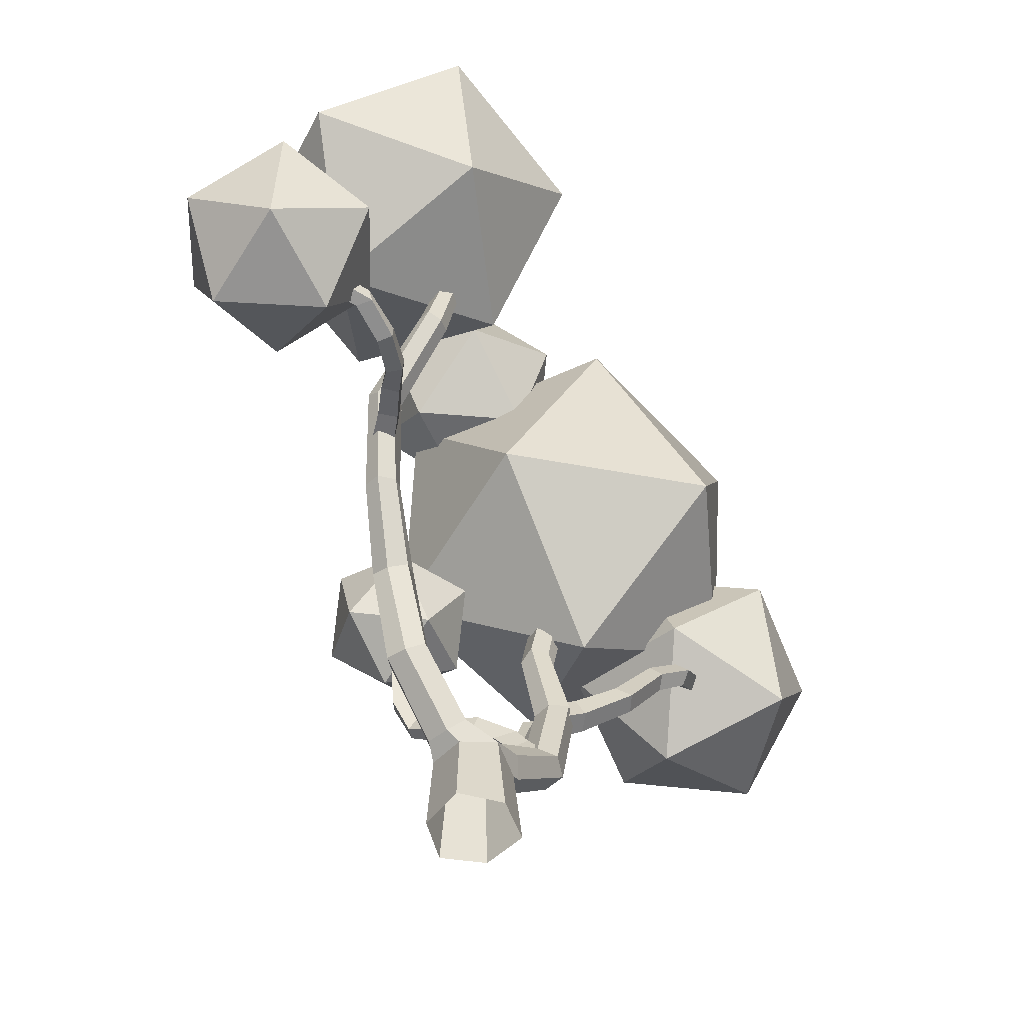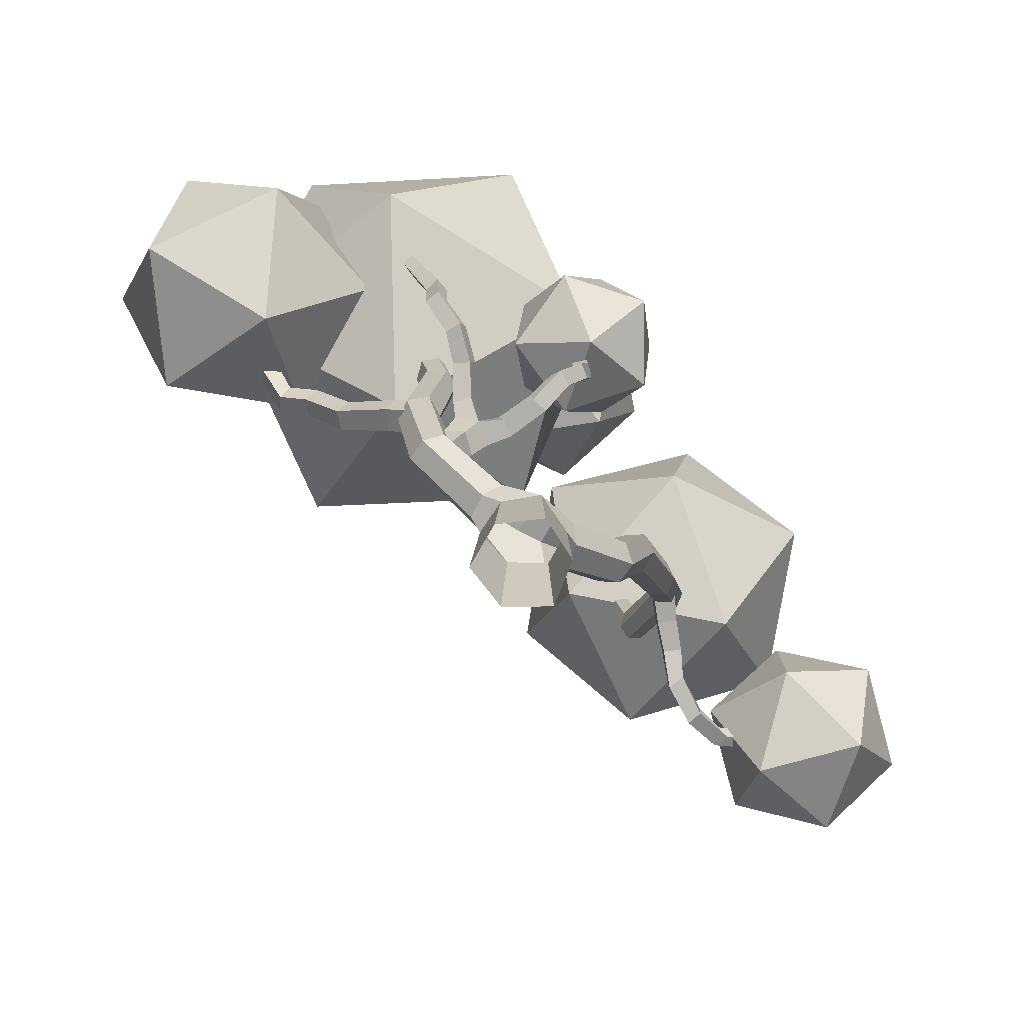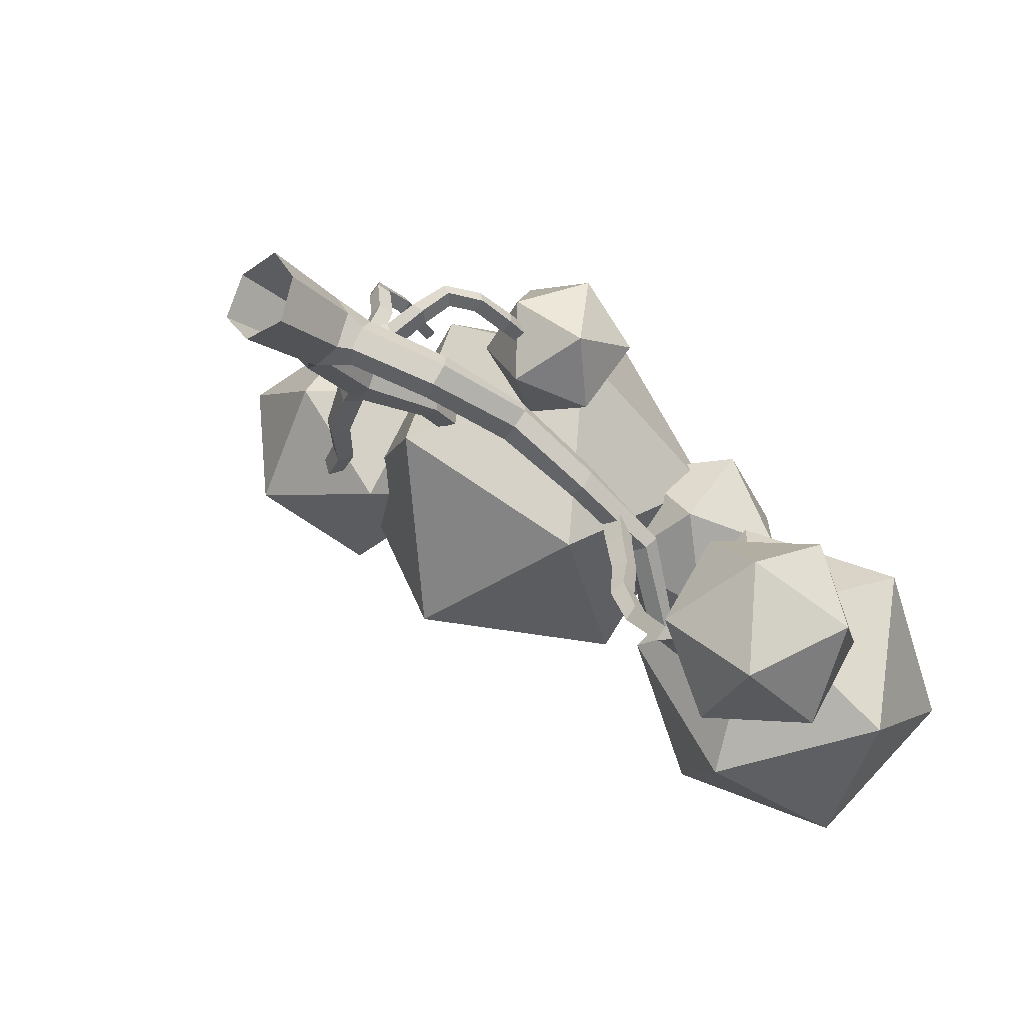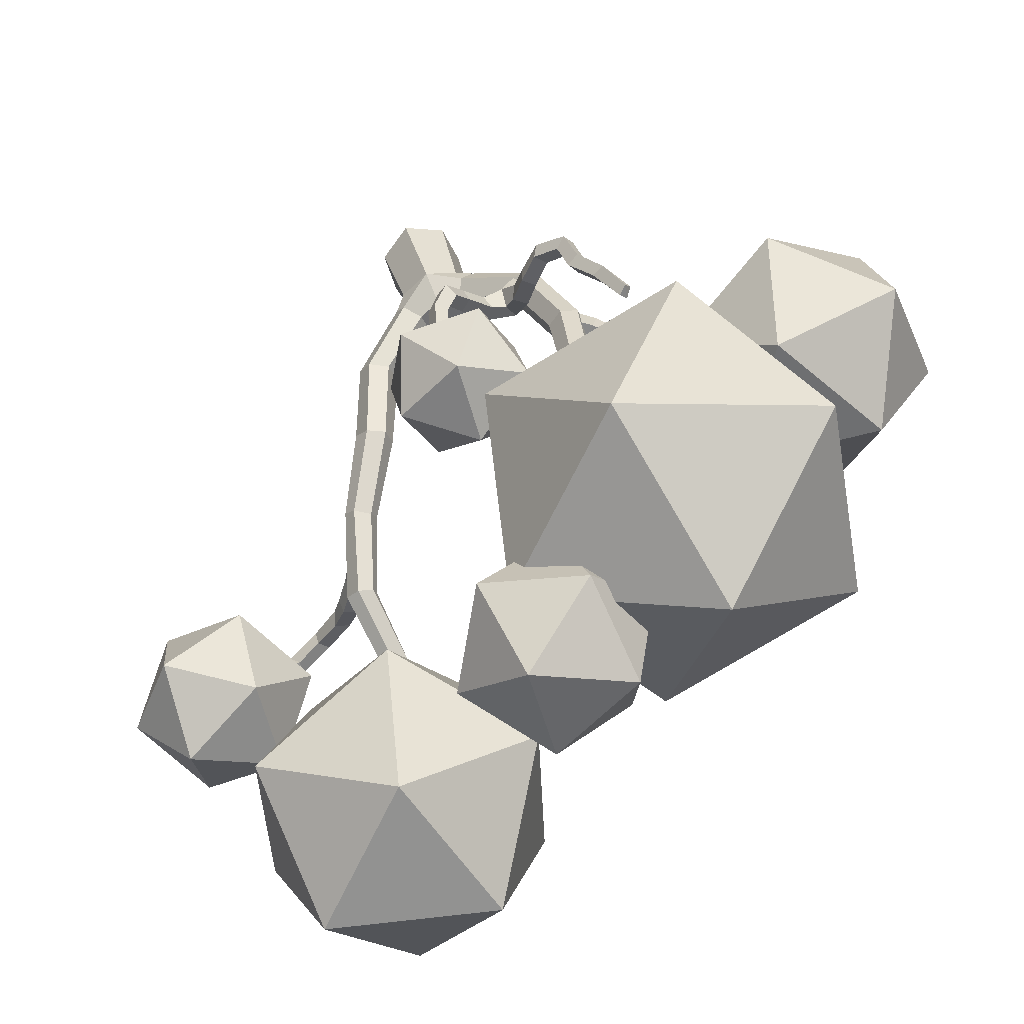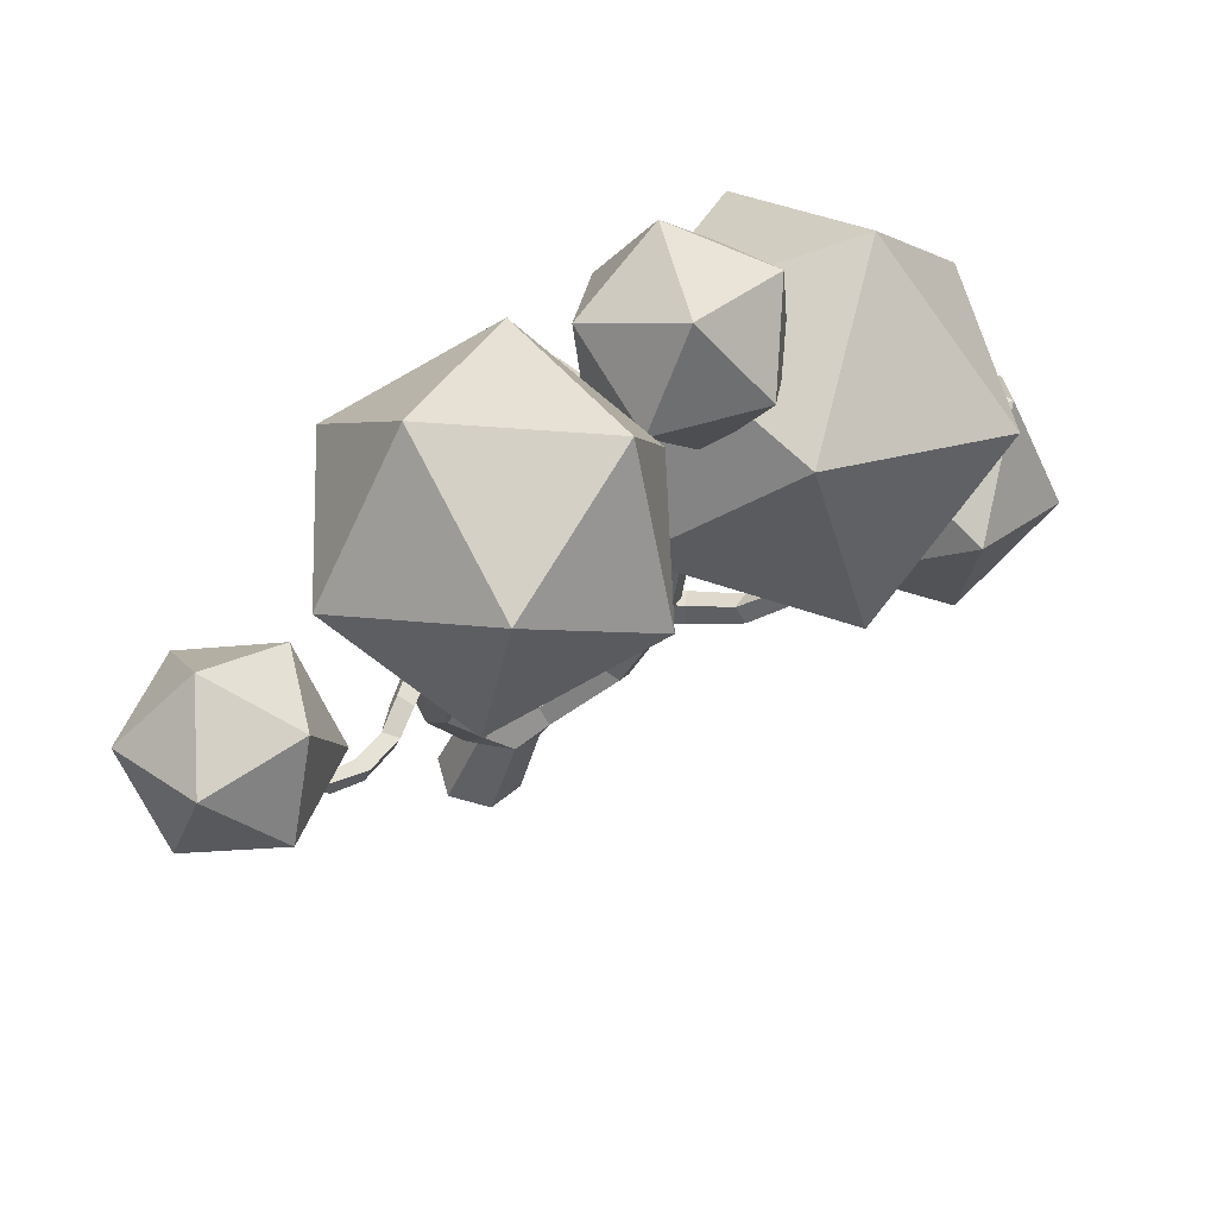
<metadata>
{"format":"obj","ext":"obj","renderer":"f3d","projection":"perspective","resolution":1024,"background":"white","views":[{"elev":-56.3,"azim":158.4,"up":"+Y"},{"elev":-70.7,"azim":-4.5,"up":"+Y"},{"elev":-23.1,"azim":38.0,"up":"+Z"},{"elev":36.1,"azim":164.5,"up":"+Z"},{"elev":-39.6,"azim":160.6,"up":"+Z"}]}
</metadata>
<code>
o Tree_lp_11
v 7.869 28.29 -12.92
v 6.343 33.98 -7.881
v 22.85 49.35 -17.9
v 25.9 45.82 -23.64
v 9.815 34.79 -0.7891
v 26.19 49.25 -11.5
v 15.24 29.12 0.9195
v 33.07 46.89 -10.57
v 16.76 23.43 -4.121
v 35.8 42.77 -16.09
v 13.29 22.62 -11.21
v 31.91 41.89 -22.1
v 31.79 77.82 -25.85
v 35.49 74.75 -30.86
v 34.58 79.16 -19.85
v 41.3 78.26 -18.54
v 44.67 74.32 -23.15
v 41.67 72.4 -28.88
v 43.3 100.3 -41.89
v 46.11 97.16 -46.11
v 46.18 103.8 -37.59
v 51.93 101.5 -36.49
v 54.46 97.59 -40.17
v 52.31 96.22 -45.89
v 49.44 124.3 -57.56
v 53.3 121.5 -60.47
v 51.32 127.6 -53.3
v 56.82 127.9 -52.44
v 60.62 126.1 -56.14
v 58.75 122.7 -60.29
v 41.9 145.5 -78.22
v 45.05 144.7 -81.87
v 42.96 148.6 -74.21
v 48.12 149.1 -73.77
v 51.24 148.4 -77.47
v 49.72 146.9 -82.22
v 37.32 174.3 -79.7
v 40 173.6 -82.9
v 38.6 175.5 -75.89
v 42.79 175.5 -75.02
v 45.42 174.1 -78.04
v 44.17 173.4 -82
v -15.58 25.44 1.58
v -35.44 46.55 11.63
v -31.39 49.2 6.09
v -13.3 30.69 -3.637
v -12.74 24.88 8.966
v -31.87 45.79 17.98
v -7.136 30.32 10.79
v -25.6 48.95 19.33
v -4.86 35.57 5.568
v -21.98 52.51 14
v -7.692 36.13 -1.818
v -24.79 51.68 7.286
v -40.82 79.63 14.07
v -36.92 81.18 8.283
v -38.19 79.19 20.27
v -31.3 80.41 21.73
v -27.4 79.54 15.8
v -30.02 79.81 9.596
v -34.36 109.5 15.36
v -30.87 110.4 10.65
v -32.86 111.2 21.33
v -26.63 110.1 21.96
v -23.15 109.4 17.22
v -24.62 111.3 11.31
v -34.9 139.1 10.64
v -39.03 138 14.48
v -37.13 137.7 19.93
v -31.81 139 21.09
v -28.33 141.7 17.46
v -29.96 141.4 11.92
v -34.91 76.43 10.13
v -43.47 81.17 9.044
v -40.01 87.73 10.53
v -31.39 83.79 11.7
v -36.74 75.6 18.19
v -45.1 80.4 16.39
v -33.23 82.96 19.75
v -41.64 86.96 17.87
v -71.01 109.5 3.565
v -81.03 115.3 2.515
v -76.99 119.1 4.436
v -67.41 113.9 5.688
v -72.33 107.8 9.323
v -80.99 113 7.908
v -68.73 112.3 11.45
v -78.23 117.7 10.01
v -89.57 125.9 11.41
v -84.63 128 12.73
v -88.86 122.1 15.36
v -84.31 124.7 17.15
v -31.77 49.92 15.28
v -25.43 57.62 18.12
v -22.82 58.46 10.46
v -28.77 51.05 6.862
v -24.99 44.23 16.94
v -19.15 52.69 19.68
v -21.99 45.35 8.52
v -16.54 53.52 12.02
v -6.5 68.39 14.77
v -8.942 68.68 20.14
v 0.2987 72.11 26.91
v 3.121 71.64 22.04
v -7.281 63.14 21.32
v 1.337 66.6 27.63
v -4.839 62.85 15.96
v 5.673 67 24.03
v 6.35 76.87 32.5
v 9.737 76.46 28.45
v 9.534 73.9 35.52
v 12.34 72.74 31.17
v 12.17 86.55 32.7
v 14.2 84.88 28.43
v 16.34 85.21 35.13
v 18.54 84.02 30.78
v 14.61 97.9 29.74
v 16.4 98.46 25
v 19.12 99.35 31.6
v 20.77 97.21 27.29
v 14.06 110.2 28.79
v 15.47 112 24.65
v 18.1 111.7 30.74
v 19.44 110.1 26.47
v -21.57 71.86 21.43
v -23.5 67.2 24.54
v -24.49 73.71 35.18
v -22.64 78.42 32.81
v -18.03 66.13 26.54
v -19.18 72.38 36.3
v -16.1 70.78 23.43
v -17.58 77.58 35.03
v -27.43 76.29 44.53
v -25.84 81.09 43.02
v -23.34 75.93 47.83
v -21.37 80.33 45.7
v -34.46 84.59 51.72
v -31.47 86.7 48.31
v -30.78 84.8 55.09
v -27.77 86.86 51.67
v -34.77 97.79 52.08
v -31.72 99.39 48.57
v -31.51 98.96 55.58
v -28.17 99.3 51.98
v -37.33 111.8 50.21
v -39.05 108.5 53.52
v -36.99 111.4 56.99
v -33.66 110.5 53.36
v 55.68 117.9 -49.79
v 56.25 110.7 -49.08
v 57.93 110.1 -60
v 57.48 116.5 -60.86
v 49.16 110 -50.42
v 51.71 109.5 -61.4
v 48.59 117.2 -51.13
v 51.26 115.9 -62.26
v 60.54 108.8 -70.38
v 60.16 114.6 -71.5
v 54.62 108.5 -71.01
v 54.61 113.9 -73.54
v 61.75 104.7 -78.67
v 62.79 109.3 -81.82
v 57.38 103.6 -82.2
v 57.11 109.3 -82.51
v 68.6 101.3 -90.11
v 68.93 106.5 -90.64
v 65.04 101.1 -93.96
v 64.75 106.4 -93.82
v 79.03 103 -98.97
v 76.21 107.4 -97.54
v 75.04 103.4 -102.6
v 76.35 108.6 -102.8
v 92.6 106.5 -99.83
v 89.66 110.3 -99.2
v 90.44 106.8 -104.2
v 90.54 111.6 -103.8
v -5.248 -7.078 -13.75
v -15.31 -6.667 -2.46
v -12.61 22.01 -1.944
v -3.63 23.99 -11.43
v -9.063 -6.615 11.15
v -7.142 21.9 8.368
v 5.458 -6.919 14.31
v 4.833 23.49 10.87
v 14.28 -7.311 2.296
v 13.19 20.37 1.039
v 10.04 -7.426 -12.35
v 8.542 20.71 -9.691
v -0.4828 34.95 -5.24
v 3.244 34.73 4.584
v -22.54 63.51 20.61
v -19.18 63.93 12.24
v -15.22 59.11 21.25
v -11.82 58.8 13.88
v -14.46 67.84 18.89
v 15.82 125 30.58
v 17.4 126.6 27.13
v 19.4 124.1 31.85
v 21 125.8 28.42
v -43.32 122.7 54.24
v -41.47 124.9 51.19
v -40.66 124.7 56.62
v -38.53 126 53.55
v 18.56 126.7 29.67
v -41.07 124.9 53.91
v -61.09 92.3 10.92
v -57.29 97.74 12.53
v -59.02 92.83 4.429
v -53.91 96.77 6.669
v 108.5 203 -58.14
v 68.73 242.1 -42.23
v 59.1 185.7 -33.19
v 80.6 156.4 -78.35
v 23.65 166.7 -74.93
v 16.31 219.7 -52.6
v 96.19 247.7 -92.98
v 103.5 194.7 -115.3
v 60.74 228.7 -134.7
v 51.11 172.2 -125.7
v 11.37 211.3 -109.8
v 39.24 258 -89.55
v -80.9 215.1 57.95
v -8.517 210.4 68.65
v -35.03 254 16.05
v -49.94 149.9 70.91
v 15.07 148.6 37.03
v 24.29 212.9 3.119
v -92.84 220.6 -14.19
v -69.25 158.8 -45.81
v -102.1 156.2 19.72
v -42.74 115.1 6.786
v 3.136 154 -35.11
v -27.82 219.2 -48.08
v -120.4 167.2 66.58
v -108.6 192.7 29.1
v -140.6 158.7 25.18
v -127.3 123.1 52.49
v -119.7 121.3 6.299
v -108.2 164.3 -8.155
v -75.55 178.1 58.84
v -87.06 135.1 73.3
v -54.63 140.7 39.97
v -86.6 106.7 36.04
v -74.81 132.2 -1.44
v -67.97 176.3 12.65
v 0.2607 133.5 11.76
v 17.62 152.7 21.81
v 27.27 132.6 5.303
v 13.65 109.1 11.48
v 39.28 113.3 21.36
v 41.74 140.3 27.75
v -1.97 141.8 38.19
v -4.424 114.8 31.81
v 10.04 122.5 54.25
v 19.69 102.4 37.74
v 37.05 121.6 47.8
v 23.66 145.9 48.08
v 139.2 114 -109.8
v 115.7 93.66 -126
v 116.4 128.1 -132.4
v 122.5 88.77 -91.98
v 89.46 87.35 -103.6
v 85.71 111.7 -128.6
v 123.7 144.6 -102.3
v 97.51 138.2 -79.86
v 127.5 120.2 -77.29
v 96.75 103.8 -73.5
v 74.01 117.9 -96.13
v 90.69 143.1 -113.9
v 20.04 214.1 -45.53
v 45.5 226.7 -21.8
v 30.42 193.3 -16.77
v -5.298 195.3 -26.21
v 4.501 196.3 9.46
v 35.89 215.7 12.18
v 19.09 249.4 -34.34
v -12.3 230 -37.06
v -6.827 252.4 -8.109
v -21.9 218.9 -3.08
v 3.556 231.5 20.64
v 28.89 250.3 1.323
f 1 2 3 4
f 5 6 3 2
f 7 8 6 5
f 9 10 8 7
f 9 11 12 10
f 11 1 4 12
f 4 3 13 14
f 15 13 3 6
f 8 16 15 6
f 8 10 17 16
f 10 12 18 17
f 12 4 14 18
f 13 19 20 14
f 15 21 19 13
f 15 16 22 21
f 16 17 23 22
f 18 24 23 17
f 18 14 20 24
f 19 25 26 20
f 19 21 27 25
f 22 28 27 21
f 23 29 28 22
f 23 24 30 29
f 24 20 26 30
f 26 25 31 32
f 27 33 31 25
f 28 34 33 27
f 29 35 34 28
f 30 36 35 29
f 30 26 32 36
f 32 31 37 38
f 31 33 39 37
f 33 34 40 39
f 34 35 41 40
f 36 42 41 35
f 32 38 42 36
f 43 44 45 46
f 43 47 48 44
f 47 49 50 48
f 49 51 52 50
f 53 54 52 51
f 46 45 54 53
f 55 56 45 44
f 48 57 55 44
f 57 48 50 58
f 58 50 52 59
f 54 60 59 52
f 45 56 60 54
f 55 61 62 56
f 57 63 61 55
f 57 58 64 63
f 58 59 65 64
f 60 66 65 59
f 60 56 62 66
f 67 62 61 68
f 61 63 69 68
f 64 70 69 63
f 71 70 64 65
f 65 66 72 71
f 66 62 67 72
f 73 74 75 76
f 73 77 78 74
f 77 79 80 78
f 76 75 80 79
f 81 82 83 84
f 81 85 86 82
f 87 88 86 85
f 84 83 88 87
f 82 89 90 83
f 82 86 91 89
f 86 88 92 91
f 83 90 92 88
f 93 94 95 96
f 97 98 94 93
f 97 99 100 98
f 99 96 95 100
f 101 102 103 104
f 102 105 106 103
f 107 108 106 105
f 107 101 104 108
f 104 103 109 110
f 106 111 109 103
f 106 108 112 111
f 108 104 110 112
f 113 114 110 109
f 115 113 109 111
f 115 111 112 116
f 116 112 110 114
f 114 113 117 118
f 115 119 117 113
f 119 115 116 120
f 118 120 116 114
f 118 117 121 122
f 119 123 121 117
f 120 124 123 119
f 118 122 124 120
f 125 126 127 128
f 126 129 130 127
f 131 132 130 129
f 131 125 128 132
f 128 127 133 134
f 130 135 133 127
f 130 132 136 135
f 132 128 134 136
f 133 137 138 134
f 135 139 137 133
f 135 136 140 139
f 136 134 138 140
f 141 142 138 137
f 143 141 137 139
f 143 139 140 144
f 138 142 144 140
f 145 142 141 146
f 143 147 146 141
f 143 144 148 147
f 142 145 148 144
f 149 150 151 152
f 153 154 151 150
f 155 156 154 153
f 155 149 152 156
f 152 151 157 158
f 151 154 159 157
f 156 160 159 154
f 156 152 158 160
f 158 157 161 162
f 159 163 161 157
f 159 160 164 163
f 158 162 164 160
f 161 165 166 162
f 163 167 165 161
f 163 164 168 167
f 168 164 162 166
f 165 169 170 166
f 169 165 167 171
f 168 172 171 167
f 168 166 170 172
f 169 173 174 170
f 175 173 169 171
f 171 172 176 175
f 172 170 174 176
f 177 178 179 180
f 178 181 182 179
f 183 184 182 181
f 183 185 186 184
f 187 188 186 185
f 177 180 188 187
f 180 189 2 1
f 190 5 2 189
f 184 7 5 190
f 184 186 9 7
f 186 188 11 9
f 180 1 11 188
f 180 179 43 46
f 182 47 43 179
f 49 47 182 184
f 184 190 51 49
f 189 53 51 190
f 180 46 53 189
f 191 192 95 94
f 193 191 94 98
f 194 193 98 100
f 194 100 95 192
f 101 192 195 102
f 193 105 102 195
f 193 194 107 105
f 192 101 107 194
f 122 121 196 197
f 121 123 198 196
f 124 199 198 123
f 124 122 197 199
f 192 191 126 125
f 193 129 126 191
f 193 195 131 129
f 192 125 131 195
f 146 200 201 145
f 200 146 147 202
f 148 203 202 147
f 203 148 145 201
f 196 198 204 197
f 198 199 197
f 198 197 204
f 200 202 205 201
f 202 203 201
f 202 201 205
f 85 206 207 87
f 208 206 85 81
f 84 87 207 209
f 208 81 84 209
f 78 80 207 206
f 78 206 208 74
f 75 209 207 80
f 75 74 208 209
f 210 211 212
f 213 210 212
f 214 213 212
f 215 214 212
f 211 215 212
f 216 217 218
f 217 219 218
f 219 220 218
f 220 221 218
f 221 216 218
f 210 216 211
f 213 217 210
f 214 219 213
f 215 220 214
f 211 221 215
f 216 210 217
f 217 213 219
f 219 214 220
f 220 215 221
f 221 211 216
f 222 223 224
f 225 223 222
f 226 223 225
f 227 223 226
f 224 223 227
f 228 229 230
f 230 229 231
f 231 229 232
f 232 229 233
f 233 229 228
f 222 224 228
f 225 222 230
f 226 225 231
f 227 226 232
f 224 227 233
f 228 230 222
f 230 231 225
f 231 232 226
f 232 233 227
f 233 228 224
f 234 235 236
f 237 234 236
f 238 237 236
f 239 238 236
f 235 239 236
f 240 241 242
f 241 243 242
f 243 244 242
f 244 245 242
f 245 240 242
f 234 240 235
f 237 241 234
f 238 243 237
f 239 244 238
f 235 245 239
f 240 234 241
f 241 237 243
f 243 238 244
f 244 239 245
f 245 235 240
f 246 247 248
f 249 246 248
f 250 249 248
f 251 250 248
f 247 251 248
f 252 253 254
f 253 255 254
f 255 256 254
f 256 257 254
f 257 252 254
f 246 252 247
f 249 253 246
f 250 255 249
f 251 256 250
f 247 257 251
f 252 246 253
f 253 249 255
f 255 250 256
f 256 251 257
f 257 247 252
f 258 259 260
f 261 259 258
f 262 259 261
f 263 259 262
f 260 259 263
f 264 265 266
f 266 265 267
f 267 265 268
f 268 265 269
f 269 265 264
f 258 260 264
f 261 258 266
f 262 261 267
f 263 262 268
f 260 263 269
f 264 266 258
f 266 267 261
f 267 268 262
f 268 269 263
f 269 264 260
f 270 271 272
f 273 270 272
f 274 273 272
f 275 274 272
f 271 275 272
f 276 277 278
f 277 279 278
f 279 280 278
f 280 281 278
f 281 276 278
f 270 276 271
f 273 277 270
f 274 279 273
f 275 280 274
f 271 281 275
f 276 270 277
f 277 273 279
f 279 274 280
f 280 275 281
f 281 271 276

</code>
